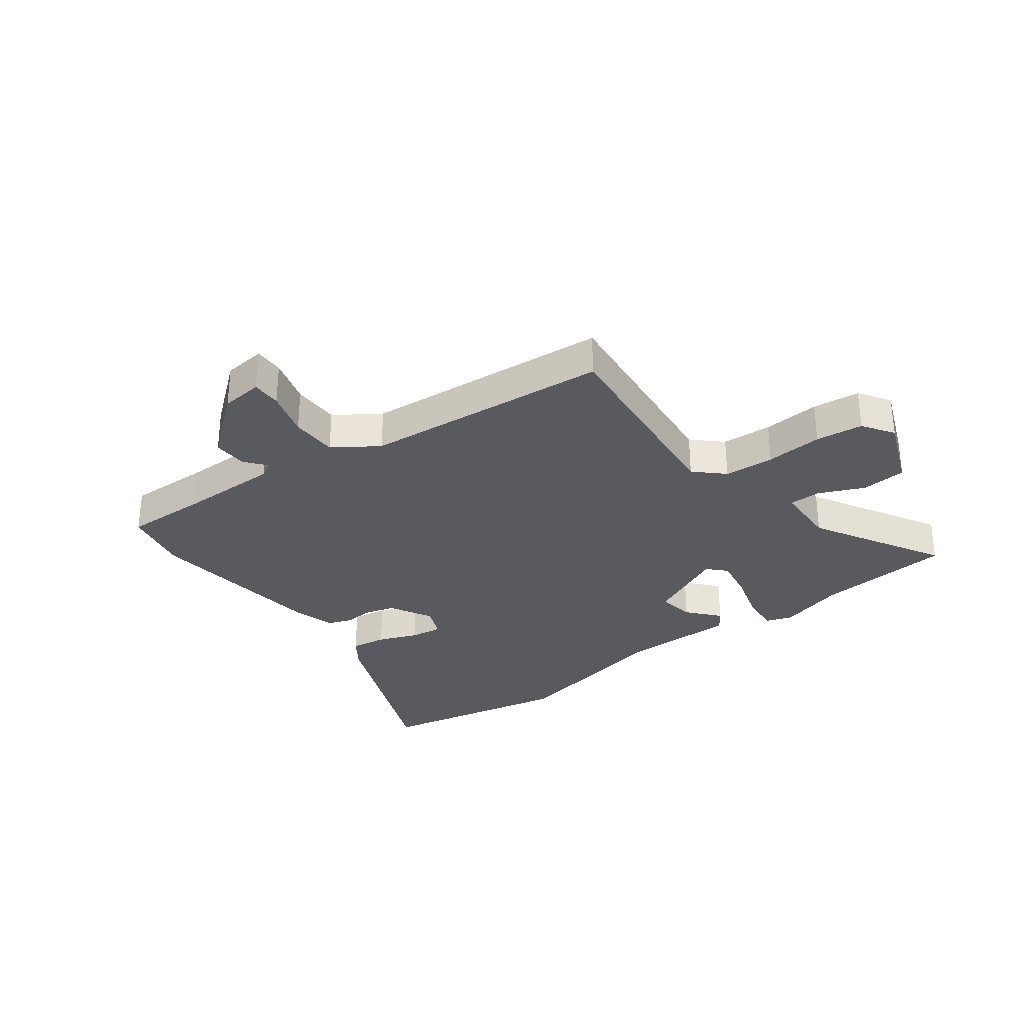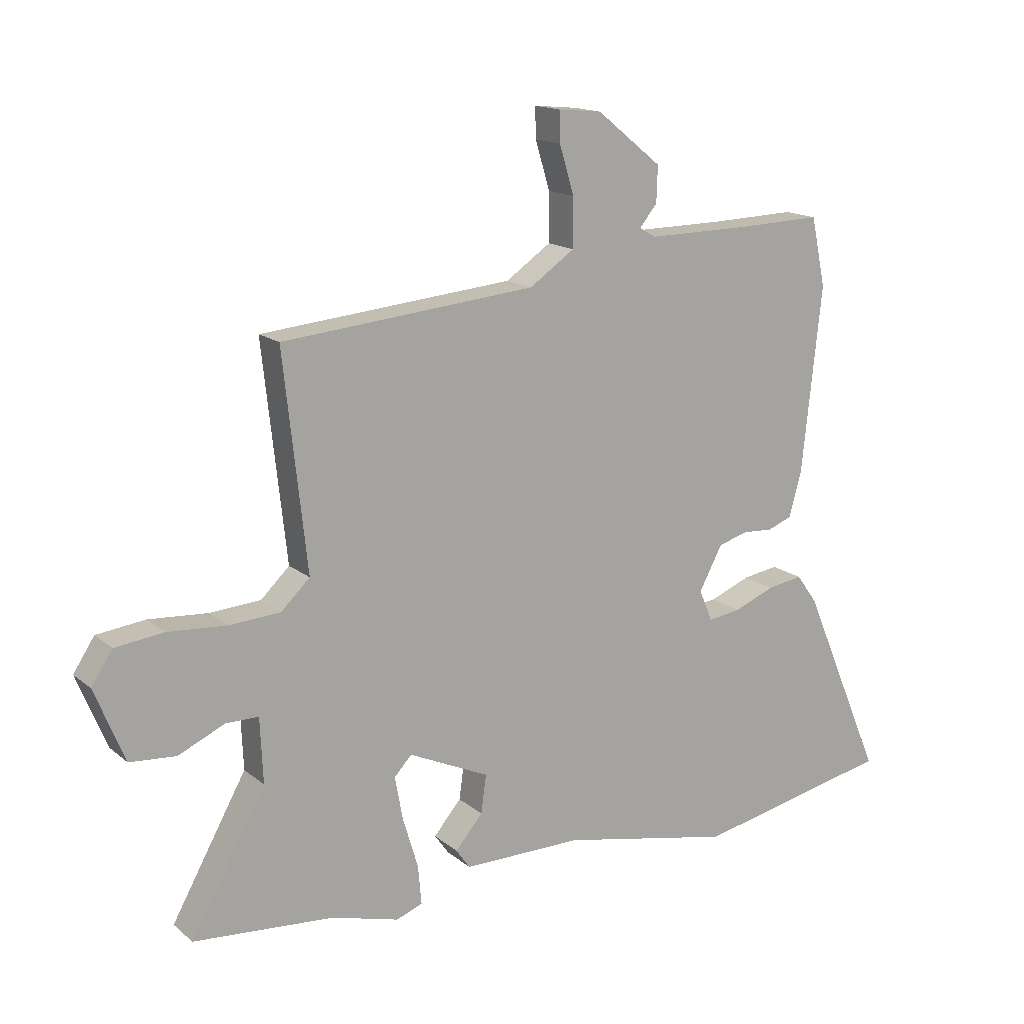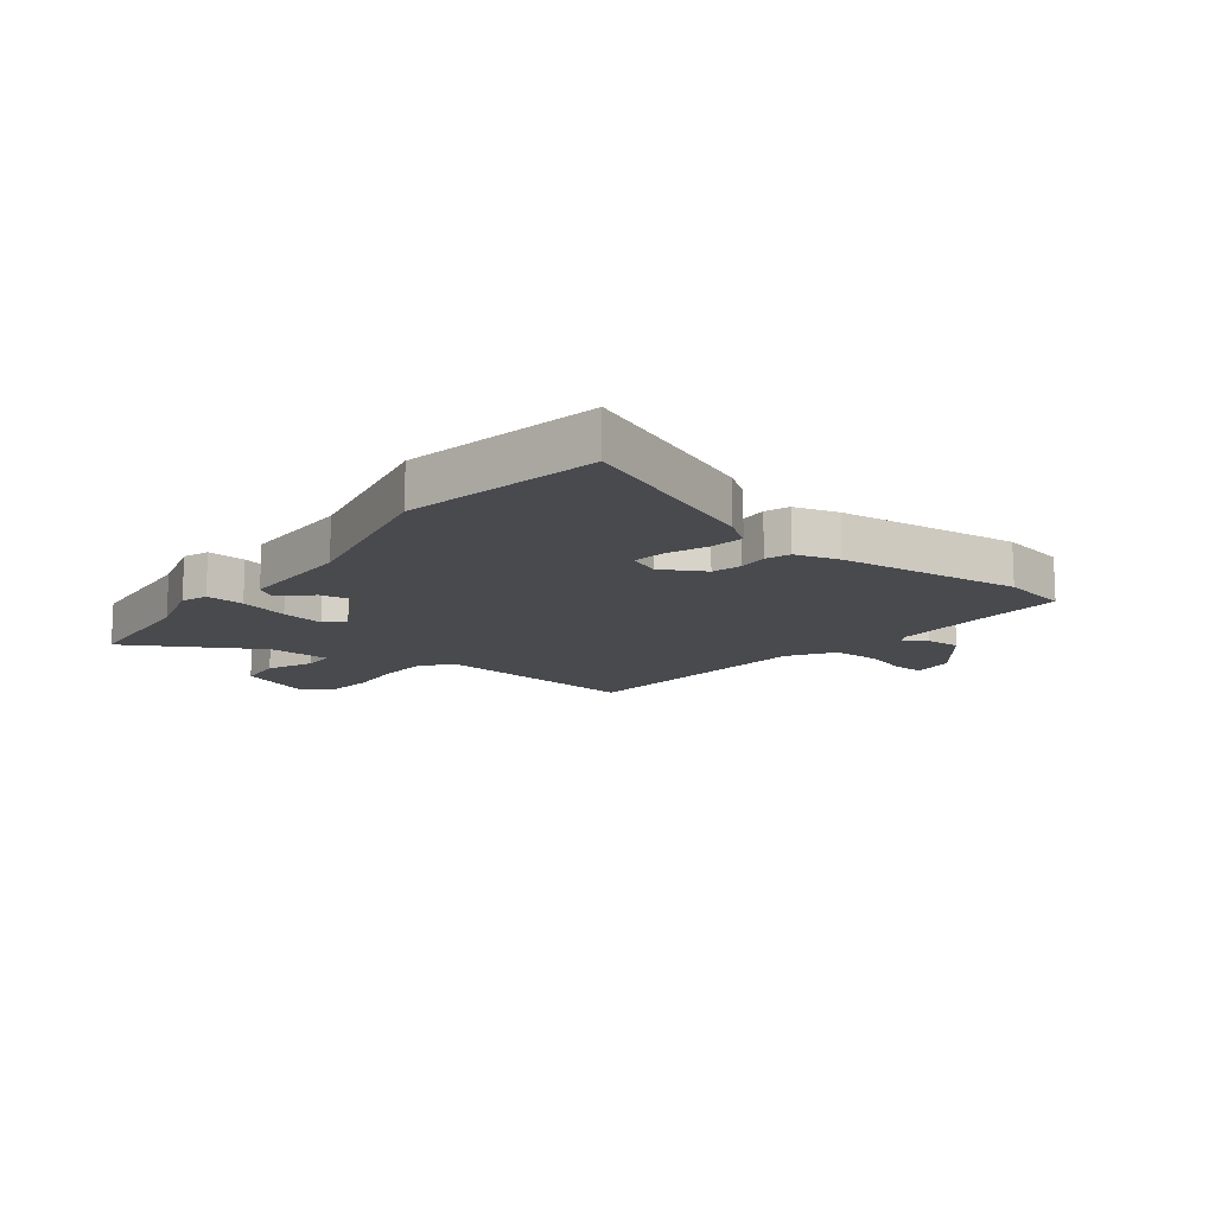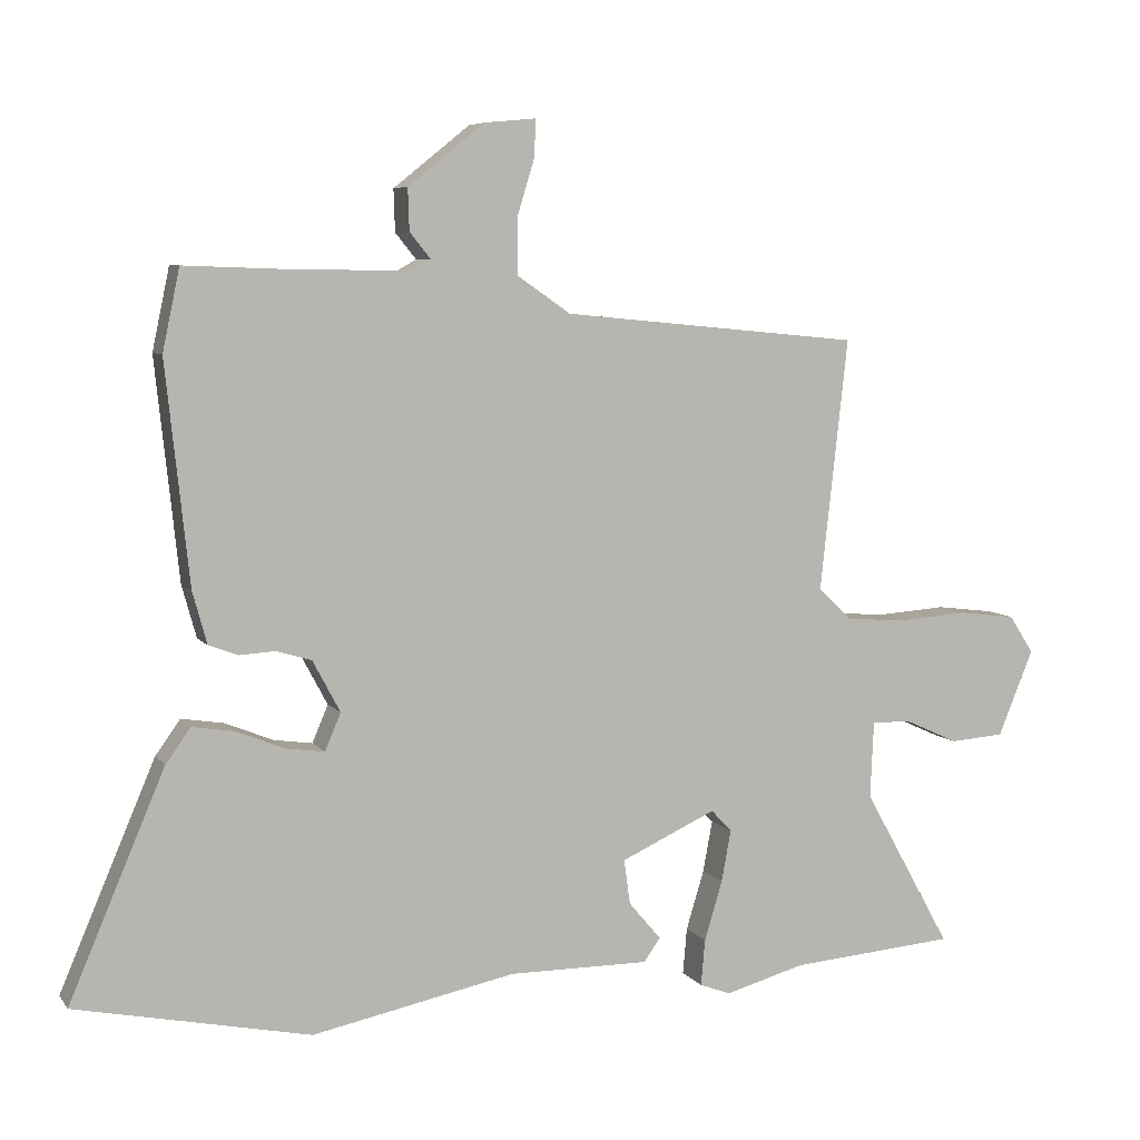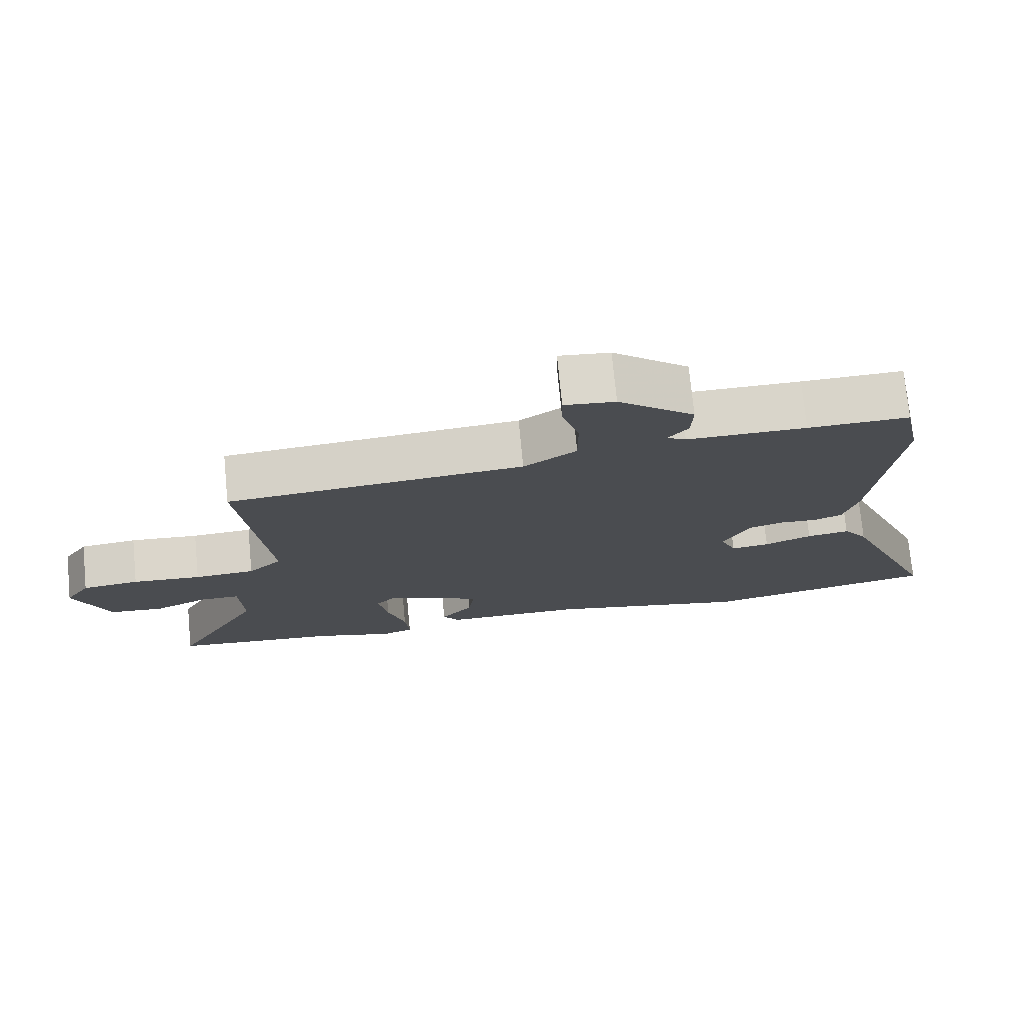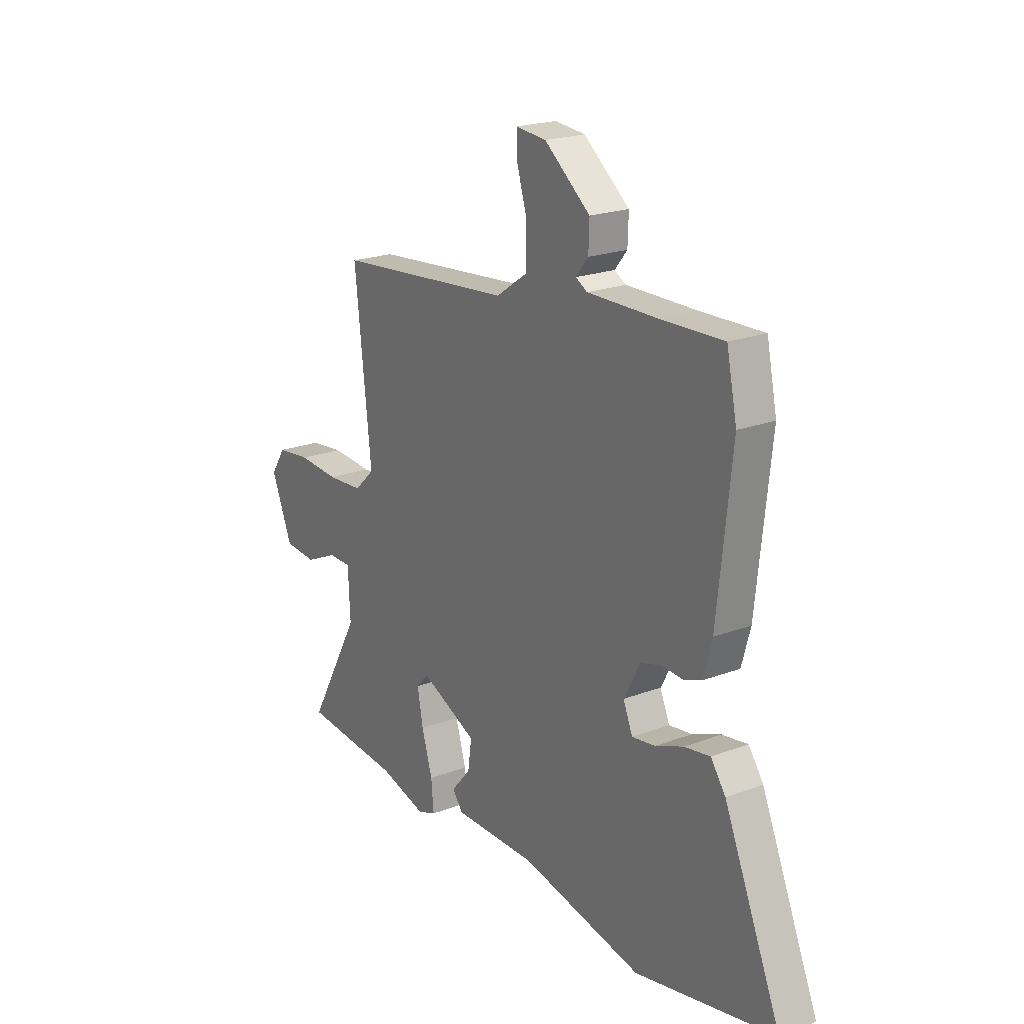
<metadata>
{"format":"obj","ext":"obj","renderer":"f3d","projection":"perspective","resolution":1024,"background":"white","views":[{"elev":-31.3,"azim":37.3,"up":"+Y"},{"elev":15.4,"azim":148.4,"up":"+Z"},{"elev":-13.3,"azim":-127.1,"up":"+Y"},{"elev":6.5,"azim":-20.0,"up":"+Z"},{"elev":74.5,"azim":174.5,"up":"+Z"},{"elev":21.2,"azim":-124.1,"up":"+Z"}]}
</metadata>
<code>
v -0.323 0.07 -0.537
v -0.663 0.07 -0.466
v -0.524 0.07 -0.14
v -0.488 0.07 -0.09
v -0.426 0.07 -0.1
v -0.357 0.07 -0.128
v -0.301 0.07 -0.136
v -0.278 0.07 -0.082
v -0.318 0.07 -0.007
v -0.369 0.07 0.008
v -0.421 0.07 0.005
v -0.463 0.07 0.021
v -0.484 0.07 0.097
v -0.518 0.07 0.415
v -0.493 0.07 0.533
v -0.346 0.07 0.528
v -0.172 0.07 0.526
v -0.144 0.07 0.542
v -0.174 0.07 0.579
v -0.176 0.07 0.64
v -0.065 0.07 0.729
v 0.009 0.07 0.736
v 0.008 0.07 0.684
v -0.017 0.07 0.602
v -0.017 0.07 0.519
v 0.06 0.07 0.466
v 0.493 0.07 0.425
v 0.453 0.07 0.06
v 0.502 0.07 0.013
v 0.59 0.07 0.007
v 0.69 0.07 0.014
v 0.773 0.07 0.004
v 0.809 0.07 -0.051
v 0.758 0.07 -0.176
v 0.679 0.07 -0.182
v 0.6 0.07 -0.146
v 0.544 0.07 -0.146
v 0.539 0.07 -0.257
v 0.667 0.07 -0.487
v 0.427 0.07 -0.506
v 0.311 0.07 -0.538
v 0.266 0.07 -0.521
v 0.272 0.07 -0.454
v 0.298 0.07 -0.368
v 0.312 0.07 -0.293
v 0.282 0.07 -0.261
v 0.144 0.07 -0.324
v 0.153 0.07 -0.389
v 0.2 0.07 -0.444
v 0.176 0.07 -0.478
v -0.028 0.07 -0.477
v -0.323 0 -0.537
v -0.663 0 -0.466
v -0.524 0 -0.14
v -0.488 0 -0.09
v -0.426 0 -0.1
v -0.357 0 -0.128
v -0.301 0 -0.136
v -0.278 0 -0.082
v -0.318 0 -0.007
v -0.369 0 0.008
v -0.421 0 0.005
v -0.463 0 0.021
v -0.484 0 0.097
v -0.518 0 0.415
v -0.493 0 0.533
v -0.346 0 0.528
v -0.172 0 0.526
v -0.144 0 0.542
v -0.174 0 0.579
v -0.176 0 0.64
v -0.065 0 0.729
v 0.009 0 0.736
v 0.008 0 0.684
v -0.017 0 0.602
v -0.017 0 0.519
v 0.06 0 0.466
v 0.493 0 0.425
v 0.453 0 0.06
v 0.502 0 0.013
v 0.59 0 0.007
v 0.69 0 0.014
v 0.773 0 0.004
v 0.809 0 -0.051
v 0.758 0 -0.176
v 0.679 0 -0.182
v 0.6 0 -0.146
v 0.544 0 -0.146
v 0.539 0 -0.257
v 0.667 0 -0.487
v 0.427 0 -0.506
v 0.311 0 -0.538
v 0.266 0 -0.521
v 0.272 0 -0.454
v 0.298 0 -0.368
v 0.312 0 -0.293
v 0.282 0 -0.261
v 0.144 0 -0.324
v 0.153 0 -0.389
v 0.2 0 -0.444
v 0.176 0 -0.478
v -0.028 0 -0.477
f 48 49 50 51
f 2 3 4
f 1 2 4
f 51 1 4
f 48 51 4
f 47 48 4
f 42 43 44
f 41 42 44
f 40 41 44
f 40 44 45
f 39 40 45
f 38 39 45
f 37 38 45 46
f 34 35 36
f 33 34 36
f 32 33 36
f 31 32 36
f 30 31 36
f 29 30 36 37
f 28 29 37 46
f 28 46 47
f 27 28 47
f 26 27 47
f 22 23 24
f 21 22 24
f 20 21 24
f 19 20 24
f 18 19 24
f 17 18 24 25
f 25 26 47
f 17 25 47
f 16 17 47
f 14 15 16
f 13 14 16
f 12 13 16
f 11 12 16
f 10 11 16
f 4 5 6
f 47 4 6
f 47 6 7
f 9 10 16
f 8 9 16 47
f 7 8 47
f 102 101 100 99
f 55 54 53
f 55 53 52
f 55 52 102
f 55 102 99
f 55 99 98
f 95 94 93
f 95 93 92
f 95 92 91
f 96 95 91
f 96 91 90
f 96 90 89
f 97 96 89 88
f 87 86 85
f 87 85 84
f 87 84 83
f 87 83 82
f 87 82 81
f 88 87 81 80
f 97 88 80 79
f 98 97 79
f 98 79 78
f 98 78 77
f 75 74 73
f 75 73 72
f 75 72 71
f 75 71 70
f 75 70 69
f 76 75 69 68
f 98 77 76
f 98 76 68
f 98 68 67
f 67 66 65
f 67 65 64
f 67 64 63
f 67 63 62
f 67 62 61
f 57 56 55
f 57 55 98
f 58 57 98
f 67 61 60
f 98 67 60 59
f 98 59 58
f 1 52 53 2
f 2 53 54 3
f 3 54 55 4
f 4 55 56 5
f 5 56 57 6
f 6 57 58 7
f 7 58 59 8
f 8 59 60 9
f 9 60 61 10
f 10 61 62 11
f 11 62 63 12
f 12 63 64 13
f 13 64 65 14
f 14 65 66 15
f 15 66 67 16
f 16 67 68 17
f 17 68 69 18
f 18 69 70 19
f 19 70 71 20
f 20 71 72 21
f 21 72 73 22
f 22 73 74 23
f 23 74 75 24
f 24 75 76 25
f 25 76 77 26
f 26 77 78 27
f 27 78 79 28
f 28 79 80 29
f 29 80 81 30
f 30 81 82 31
f 31 82 83 32
f 32 83 84 33
f 33 84 85 34
f 34 85 86 35
f 35 86 87 36
f 36 87 88 37
f 37 88 89 38
f 38 89 90 39
f 39 90 91 40
f 40 91 92 41
f 41 92 93 42
f 42 93 94 43
f 43 94 95 44
f 44 95 96 45
f 45 96 97 46
f 46 97 98 47
f 47 98 99 48
f 48 99 100 49
f 49 100 101 50
f 50 101 102 51
f 51 102 52 1

</code>
